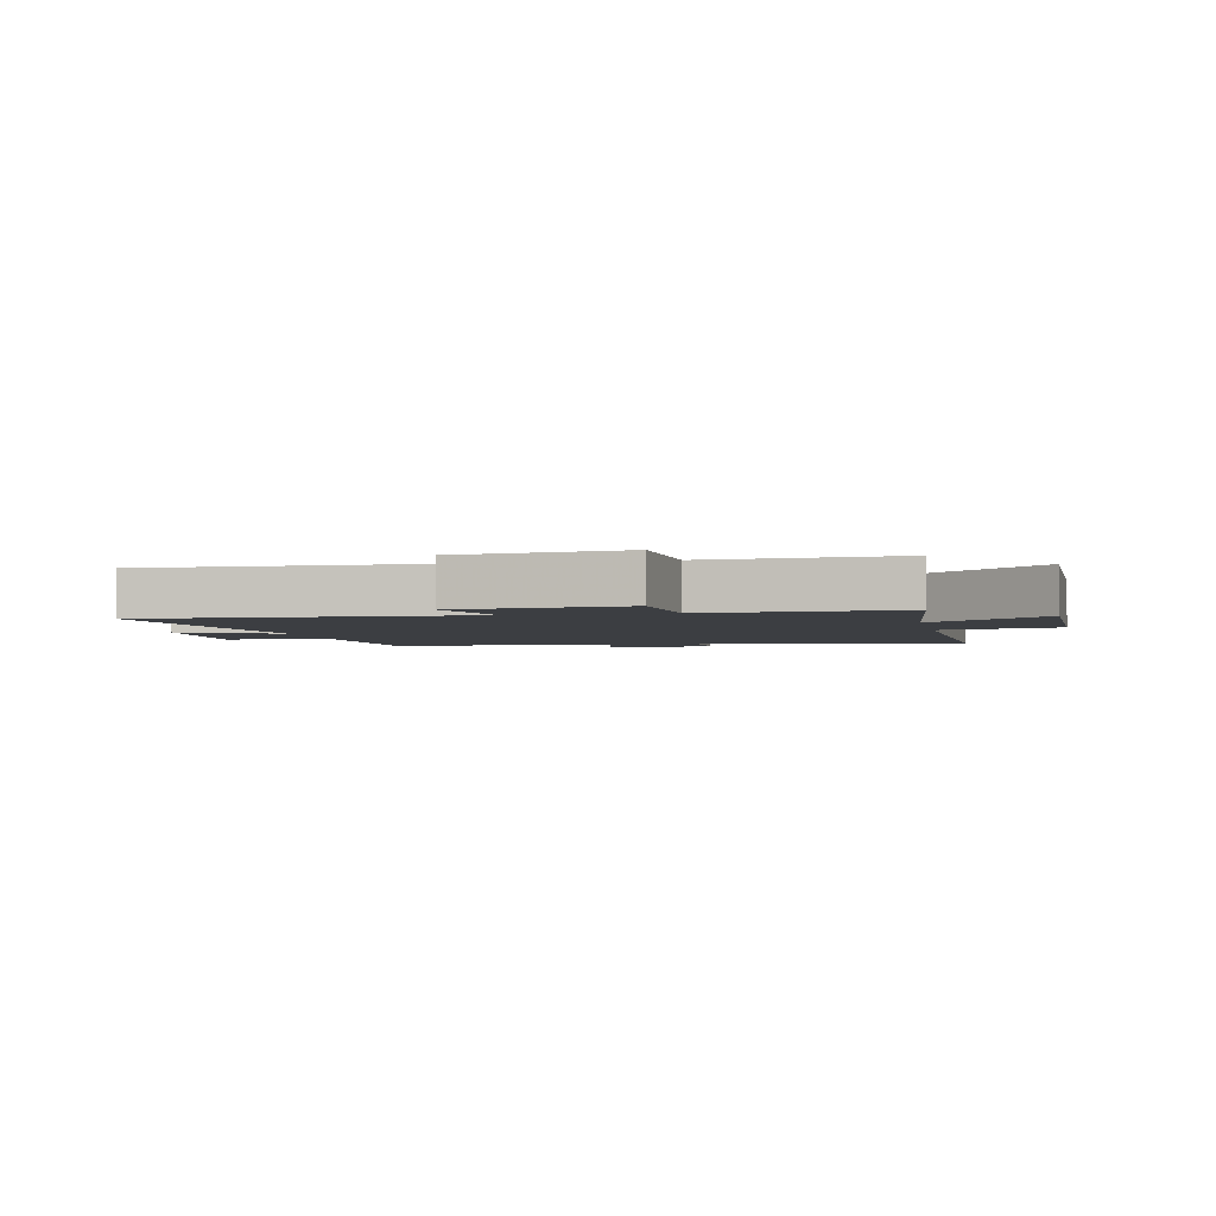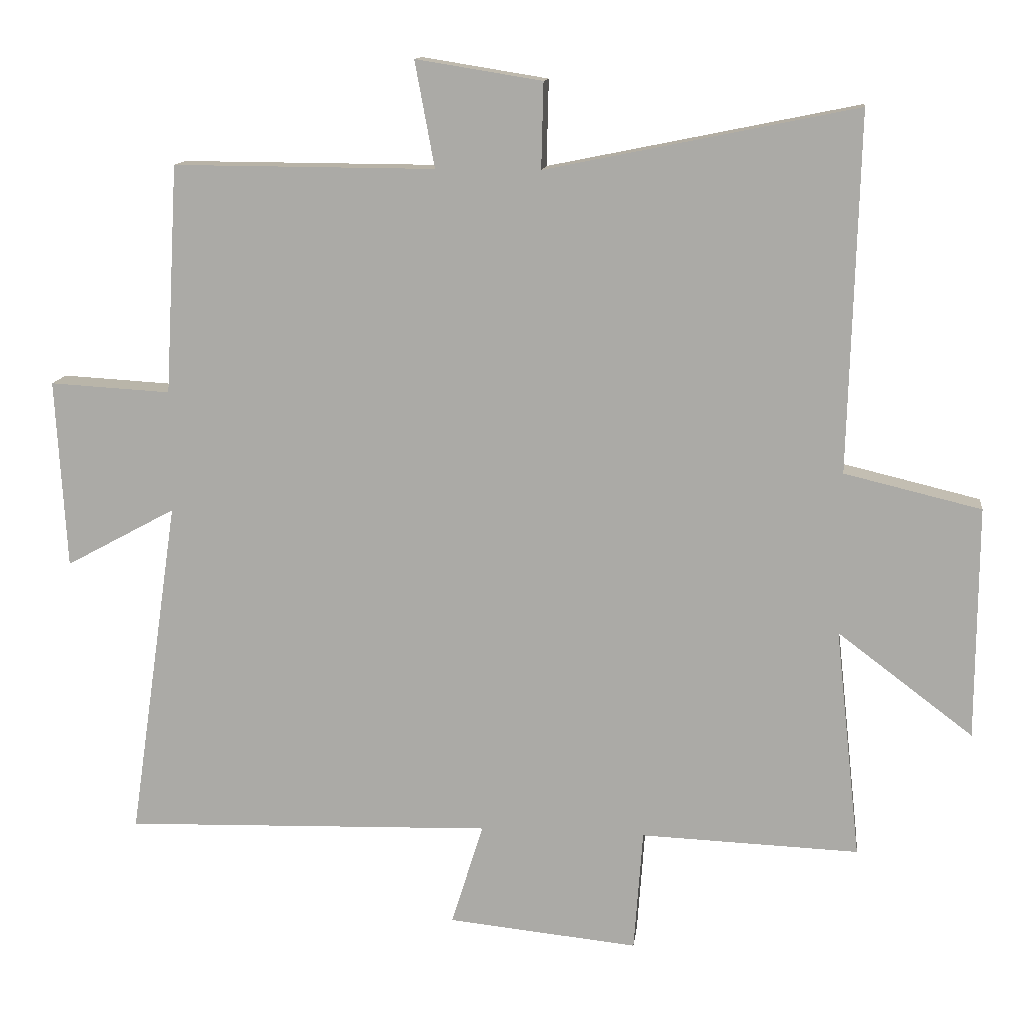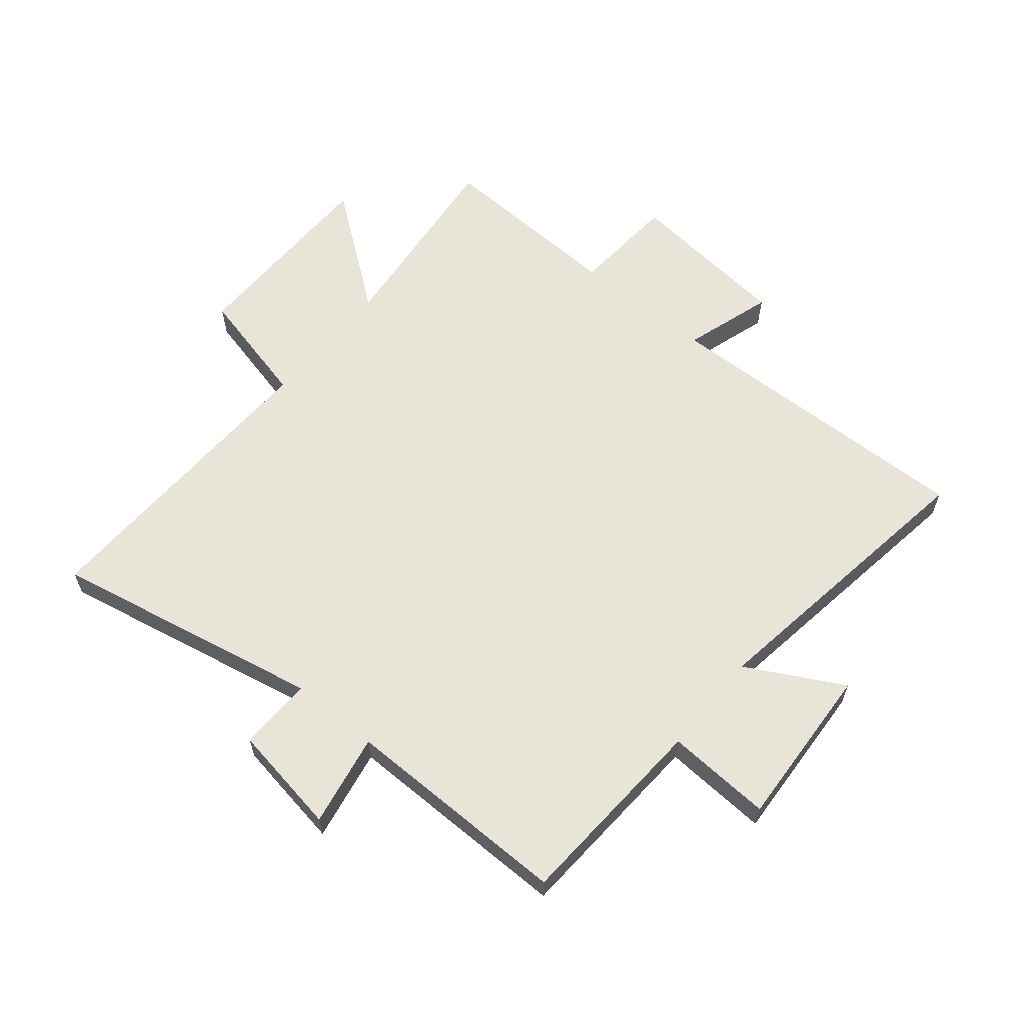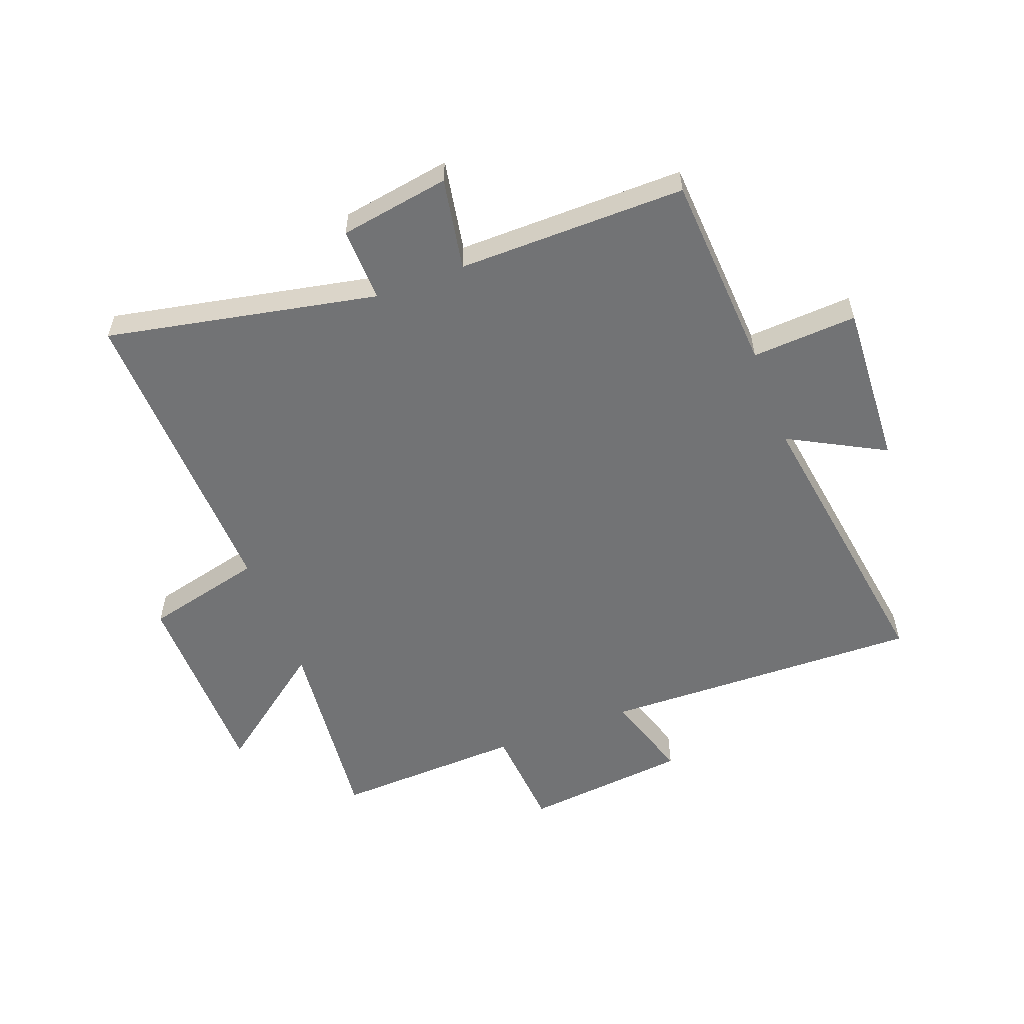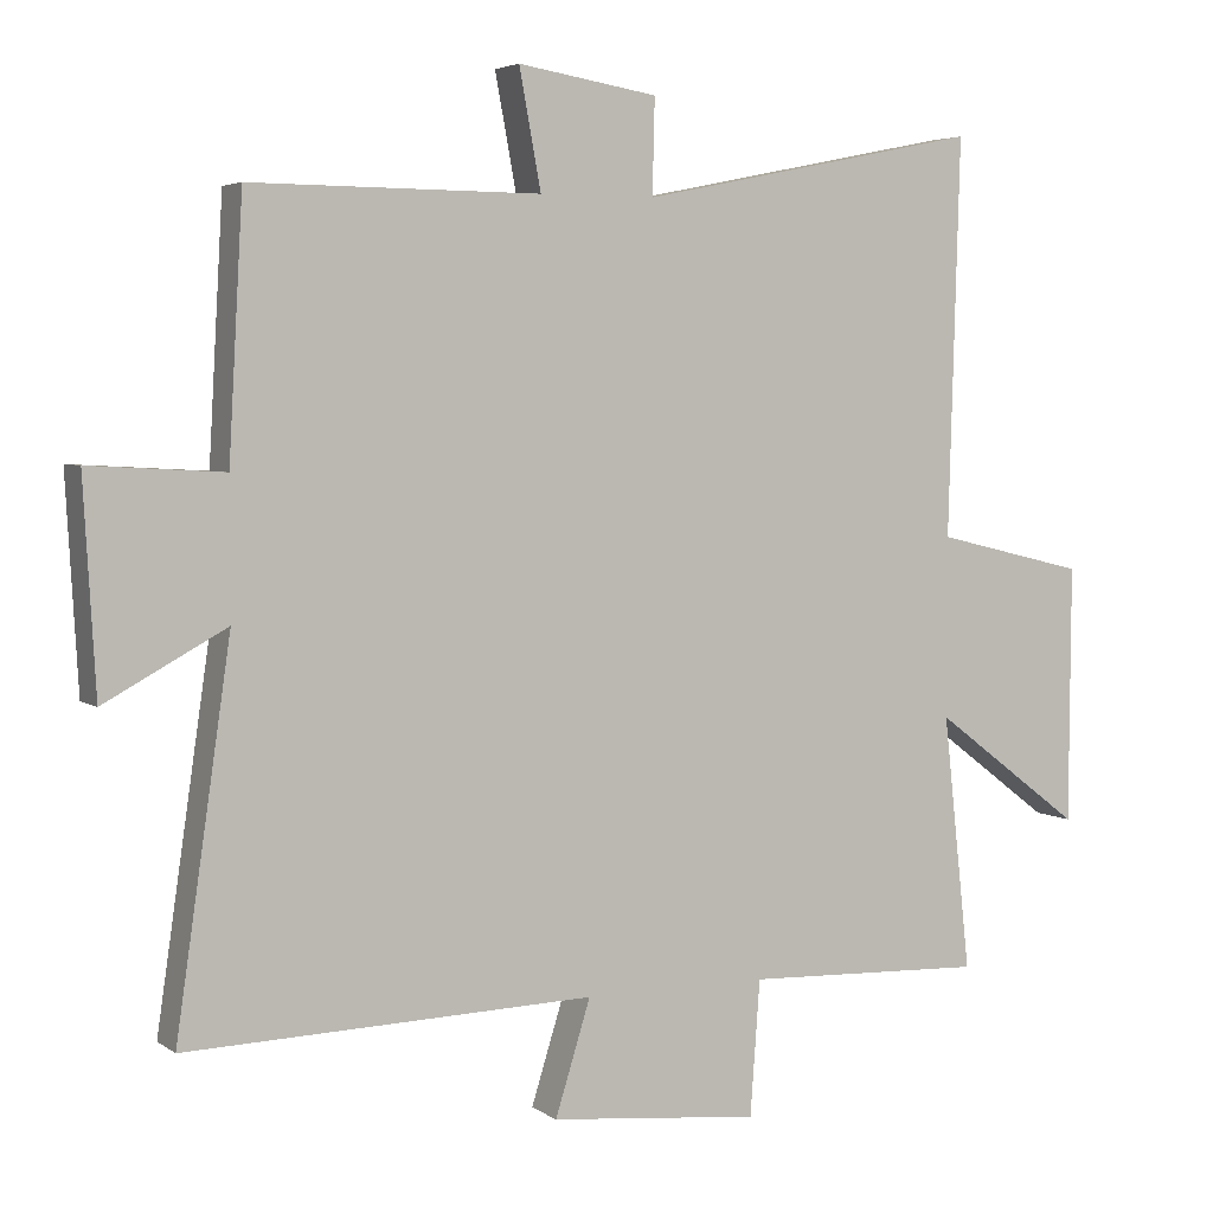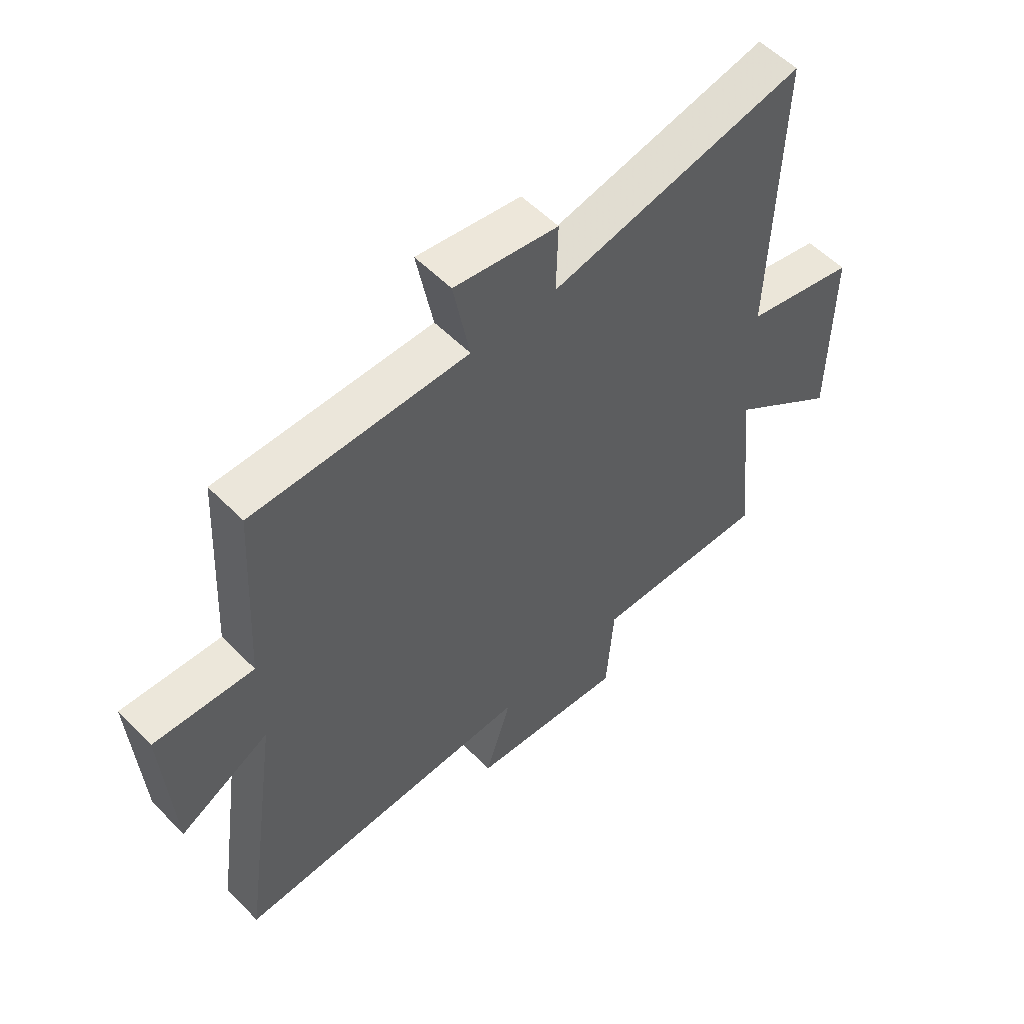
<metadata>
{"format":"obj","ext":"obj","renderer":"f3d","projection":"perspective","resolution":1024,"background":"white","views":[{"elev":-3.1,"azim":-167.9,"up":"+Y"},{"elev":12.7,"azim":-173.0,"up":"+Z"},{"elev":61.3,"azim":39.6,"up":"+Y"},{"elev":-55.8,"azim":20.9,"up":"+Y"},{"elev":4.2,"azim":153.2,"up":"+Z"},{"elev":55.6,"azim":136.5,"up":"+Z"}]}
</metadata>
<code>
v 0.573 0.07 -0.516
v 0.03 0.07 -0.5
v 0.077 0.07 -0.651
v -0.203 0.07 -0.679
v -0.216 0.07 -0.5
v -0.537 0.07 -0.512
v -0.5 0.07 -0.173
v -0.699 0.07 -0.323
v -0.701 0.07 0.019
v -0.5 0.07 0.067
v -0.515 0.07 0.593
v -0.058 0.07 0.5
v -0.061 0.07 0.626
v 0.125 0.07 0.656
v 0.096 0.07 0.5
v 0.481 0.07 0.502
v 0.5 0.07 0.165
v 0.678 0.07 0.175
v 0.662 0.07 -0.103
v 0.5 0.07 -0.015
v 0.573 0 -0.516
v 0.03 0 -0.5
v 0.077 0 -0.651
v -0.203 0 -0.679
v -0.216 0 -0.5
v -0.537 0 -0.512
v -0.5 0 -0.173
v -0.699 0 -0.323
v -0.701 0 0.019
v -0.5 0 0.067
v -0.515 0 0.593
v -0.058 0 0.5
v -0.061 0 0.626
v 0.125 0 0.656
v 0.096 0 0.5
v 0.481 0 0.502
v 0.5 0 0.165
v 0.678 0 0.175
v 0.662 0 -0.103
v 0.5 0 -0.015
f 17 18 19 20
f 15 16 17 20
f 15 20 1 2
f 12 13 14 15
f 12 15 2
f 10 11 12 2
f 7 8 9 10
f 7 10 2 3
f 5 6 7
f 5 7 3
f 3 4 5
f 40 39 38 37
f 40 37 36 35
f 22 21 40 35
f 35 34 33 32
f 22 35 32
f 22 32 31 30
f 30 29 28 27
f 23 22 30 27
f 27 26 25
f 23 27 25
f 25 24 23
f 1 21 22 2
f 2 22 23 3
f 3 23 24 4
f 4 24 25 5
f 5 25 26 6
f 6 26 27 7
f 7 27 28 8
f 8 28 29 9
f 9 29 30 10
f 10 30 31 11
f 11 31 32 12
f 12 32 33 13
f 13 33 34 14
f 14 34 35 15
f 15 35 36 16
f 16 36 37 17
f 17 37 38 18
f 18 38 39 19
f 19 39 40 20
f 20 40 21 1

</code>
